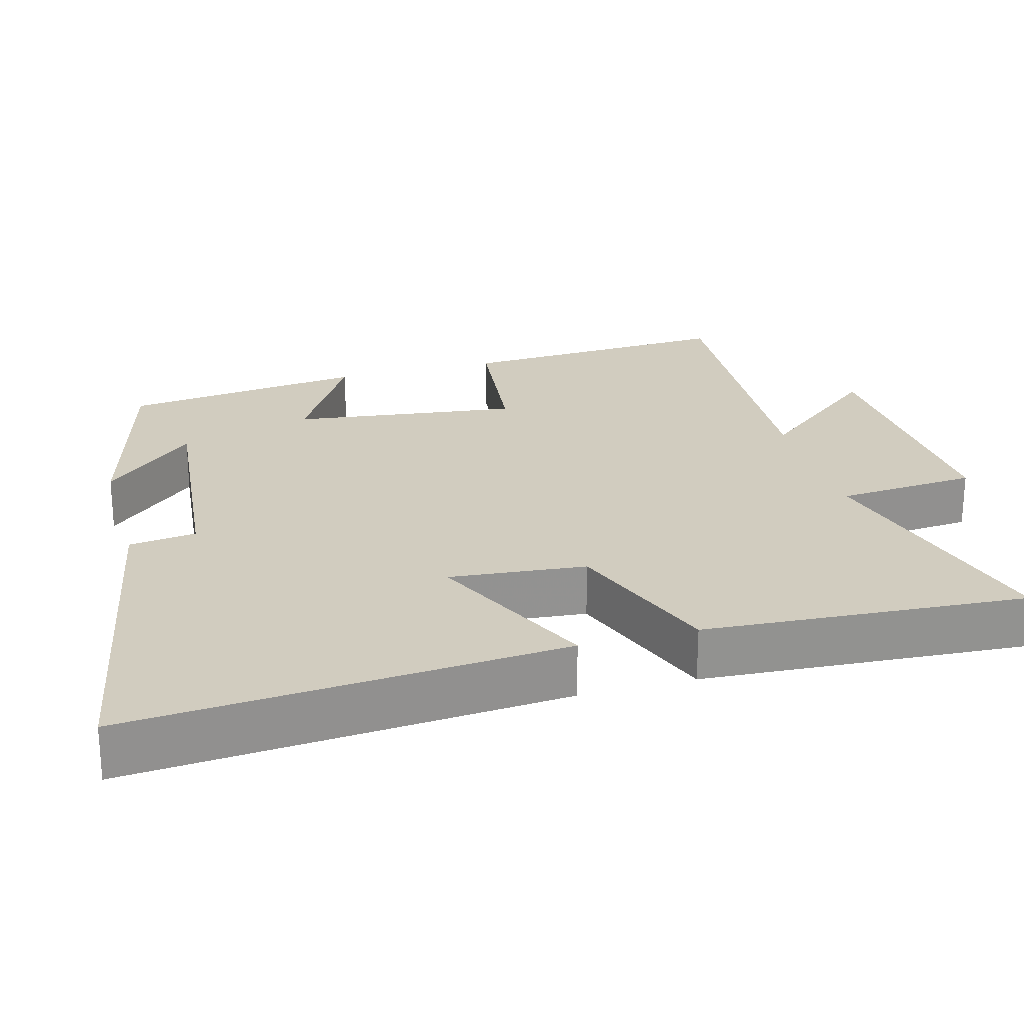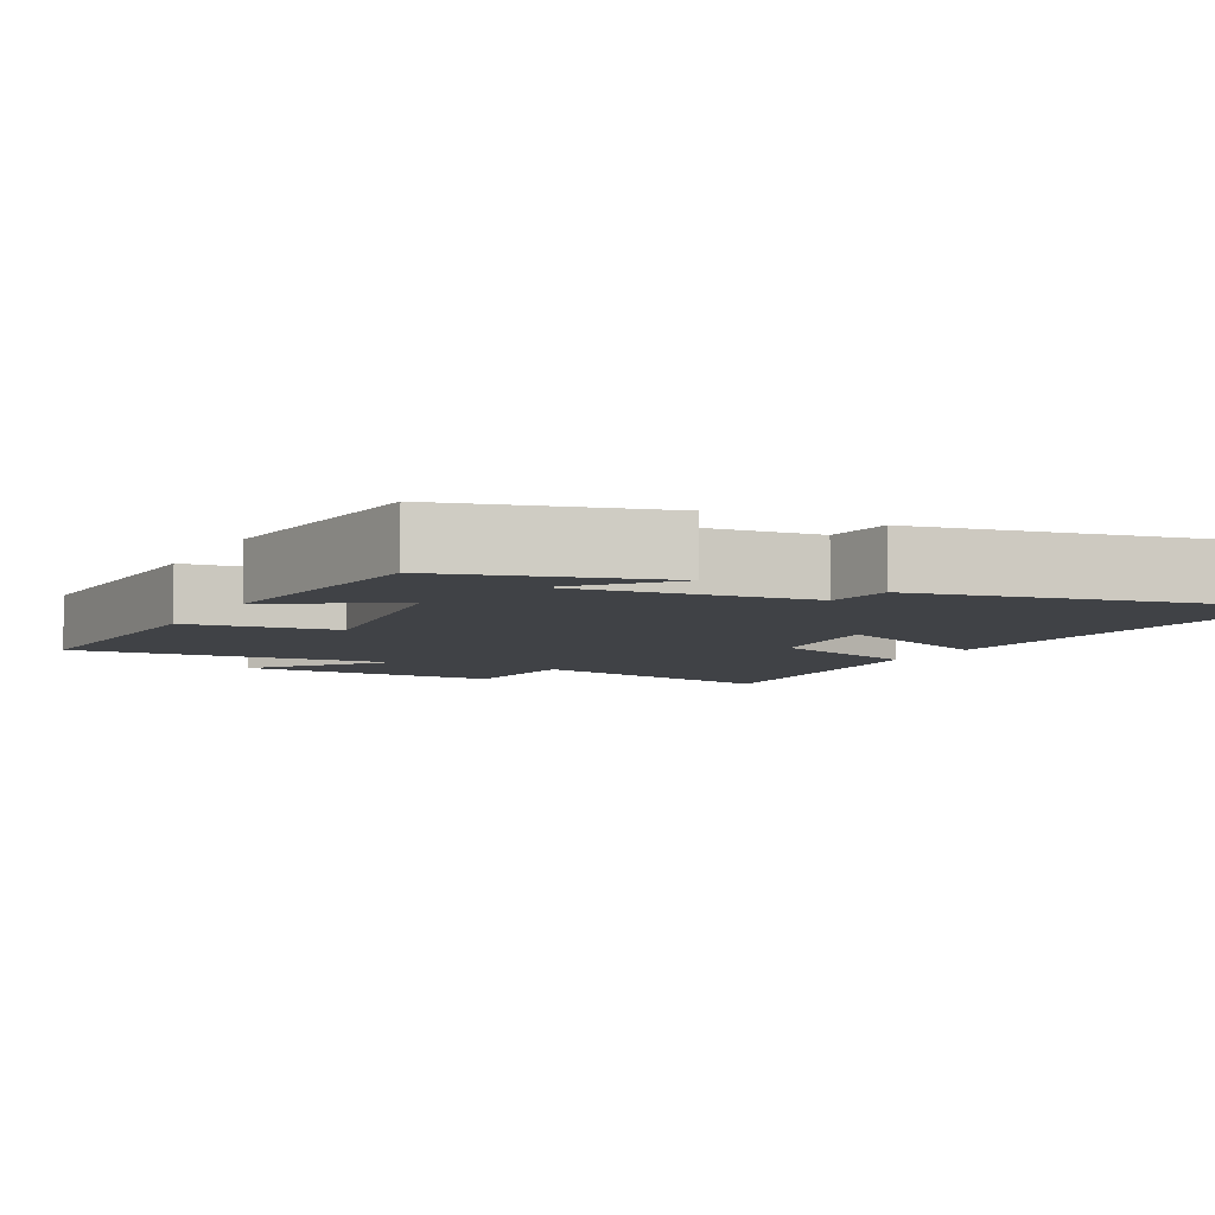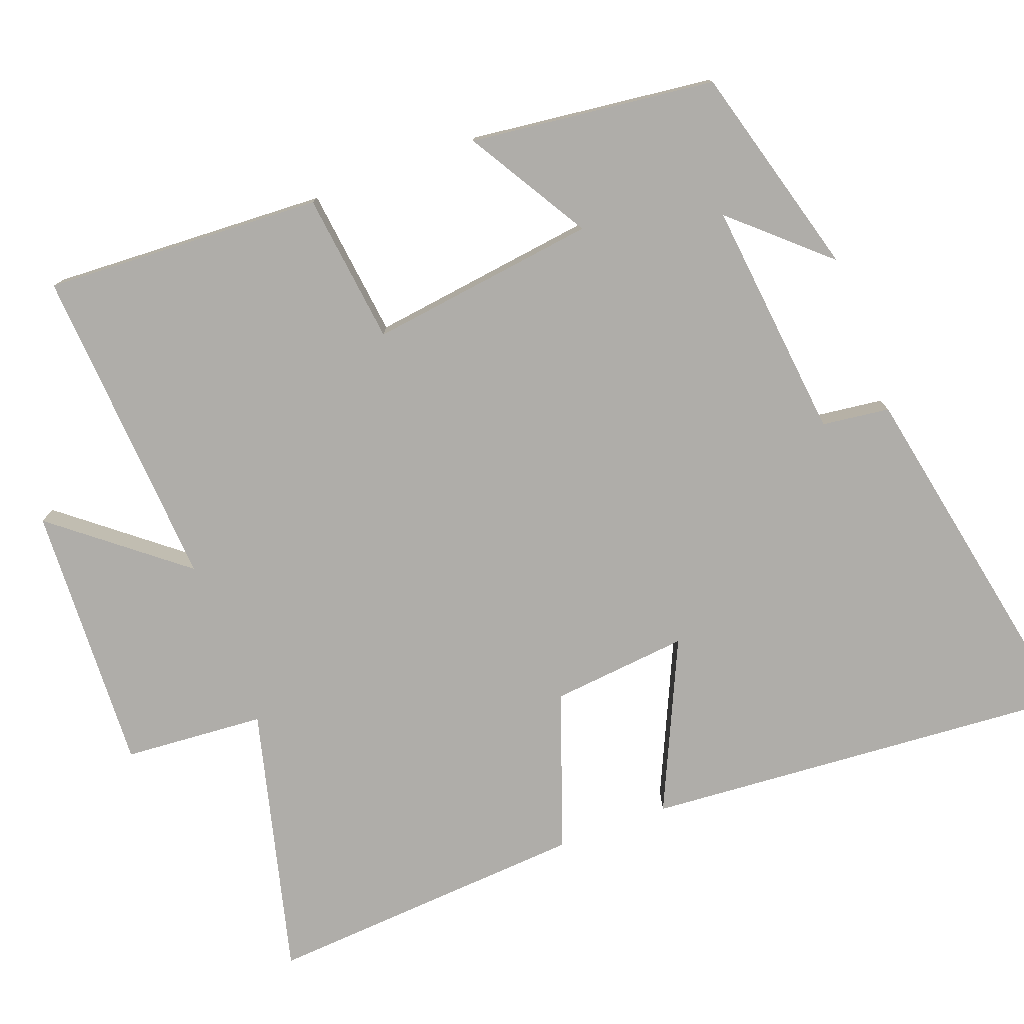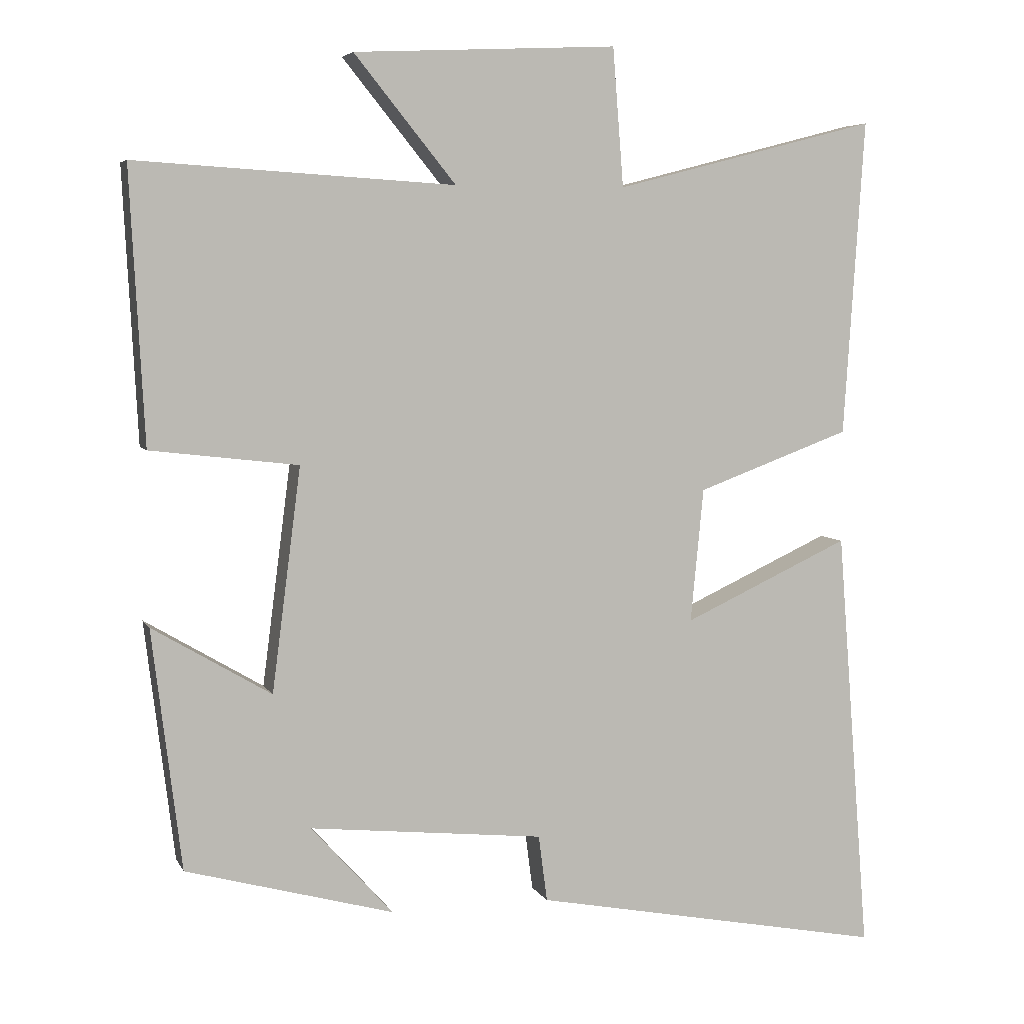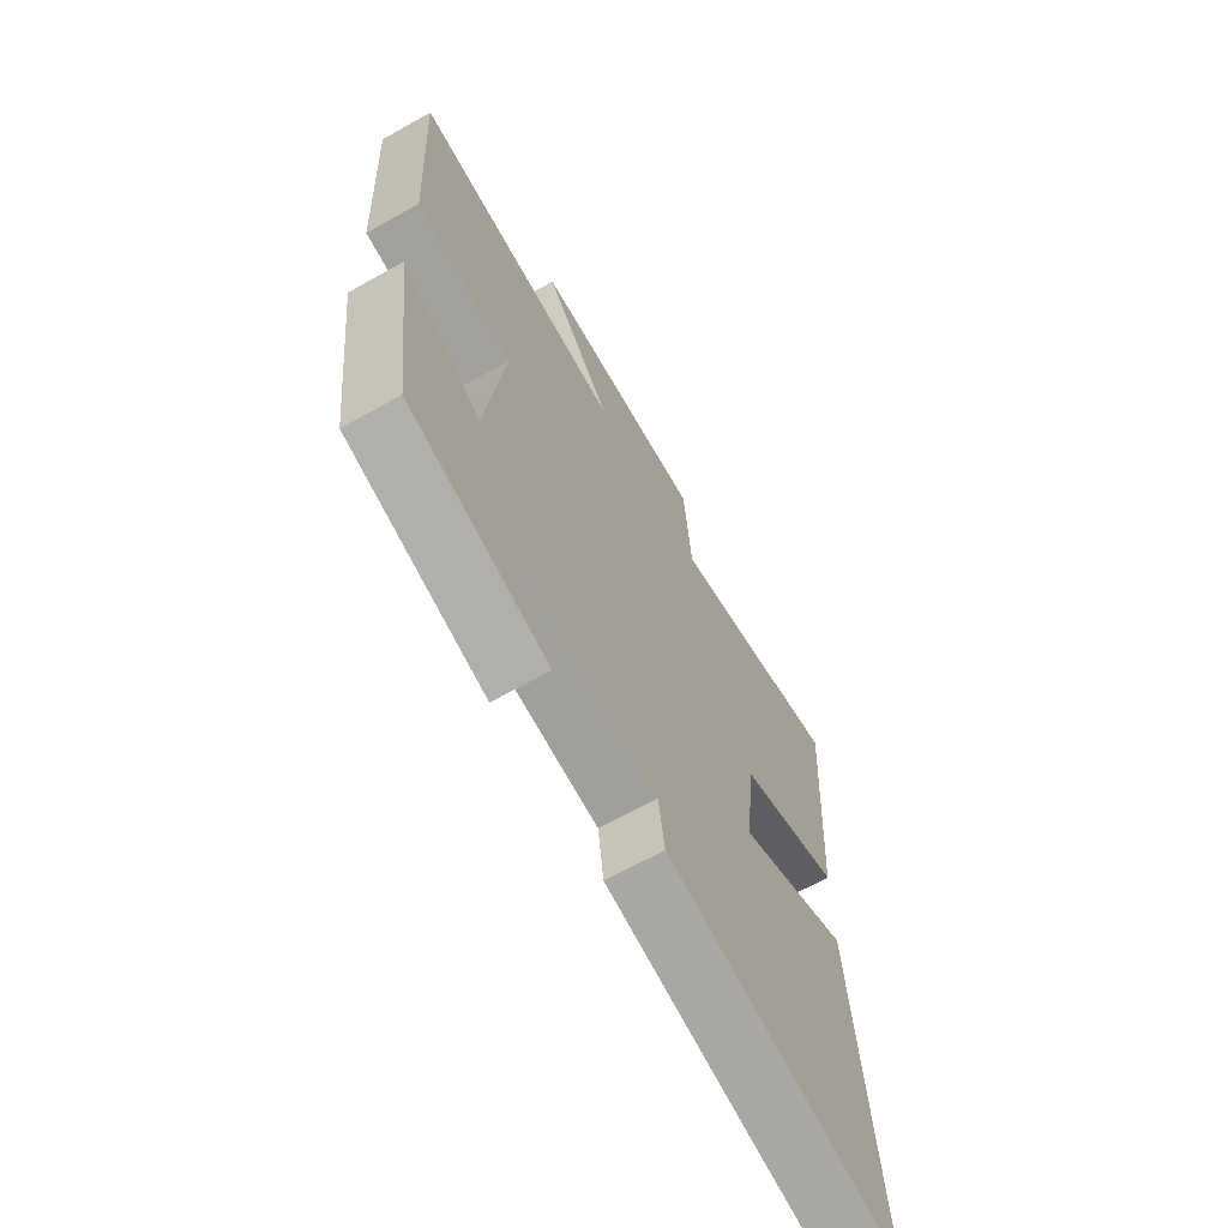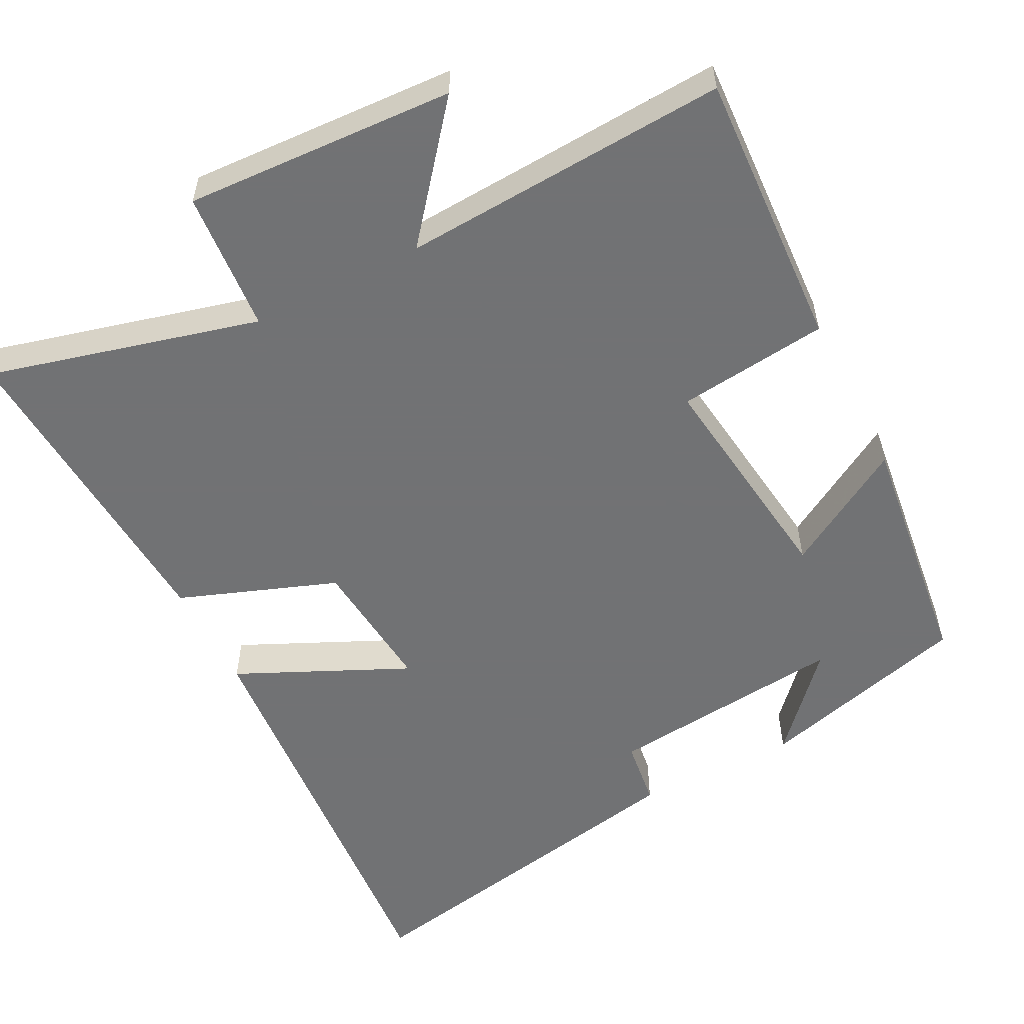
<metadata>
{"format":"obj","ext":"obj","renderer":"f3d","projection":"perspective","resolution":1024,"background":"white","views":[{"elev":24.0,"azim":-105.6,"up":"+Y"},{"elev":-6.2,"azim":152.5,"up":"+Y"},{"elev":-77.2,"azim":110.7,"up":"+Y"},{"elev":5.5,"azim":163.4,"up":"+Z"},{"elev":-66.8,"azim":119.4,"up":"+Z"},{"elev":-55.6,"azim":27.1,"up":"+Y"}]}
</metadata>
<code>
v 0.459 0.07 -0.421
v 0.17 0.07 -0.5
v 0.284 0.07 -0.374
v -0.042 0.07 -0.408
v -0.054 0.07 -0.5
v -0.546 0.07 -0.594
v -0.5 0.07 -0.003
v -0.268 0.07 -0.11
v -0.286 0.07 0.076
v -0.5 0.07 0.155
v -0.529 0.07 0.595
v -0.163 0.07 0.5
v -0.148 0.07 0.692
v 0.218 0.07 0.674
v 0.077 0.07 0.5
v 0.52 0.07 0.527
v 0.5 0.07 0.148
v 0.295 0.07 0.124
v 0.335 0.07 -0.186
v 0.5 0.07 -0.088
v 0.459 0 -0.421
v 0.17 0 -0.5
v 0.284 0 -0.374
v -0.042 0 -0.408
v -0.054 0 -0.5
v -0.546 0 -0.594
v -0.5 0 -0.003
v -0.268 0 -0.11
v -0.286 0 0.076
v -0.5 0 0.155
v -0.529 0 0.595
v -0.163 0 0.5
v -0.148 0 0.692
v 0.218 0 0.674
v 0.077 0 0.5
v 0.52 0 0.527
v 0.5 0 0.148
v 0.295 0 0.124
v 0.335 0 -0.186
v 0.5 0 -0.088
f 19 20 1
f 15 16 17 18
f 15 18 19
f 12 13 14 15
f 12 15 19
f 9 10 11 12
f 12 19 1
f 9 12 1
f 8 9 1
f 6 7 8
f 5 6 8
f 4 5 8
f 3 4 8
f 1 2 3
f 1 3 8
f 21 40 39
f 38 37 36 35
f 39 38 35
f 35 34 33 32
f 39 35 32
f 32 31 30 29
f 21 39 32
f 21 32 29
f 21 29 28
f 28 27 26
f 28 26 25
f 28 25 24
f 28 24 23
f 23 22 21
f 28 23 21
f 1 21 22 2
f 2 22 23 3
f 3 23 24 4
f 4 24 25 5
f 5 25 26 6
f 6 26 27 7
f 7 27 28 8
f 8 28 29 9
f 9 29 30 10
f 10 30 31 11
f 11 31 32 12
f 12 32 33 13
f 13 33 34 14
f 14 34 35 15
f 15 35 36 16
f 16 36 37 17
f 17 37 38 18
f 18 38 39 19
f 19 39 40 20
f 20 40 21 1

</code>
